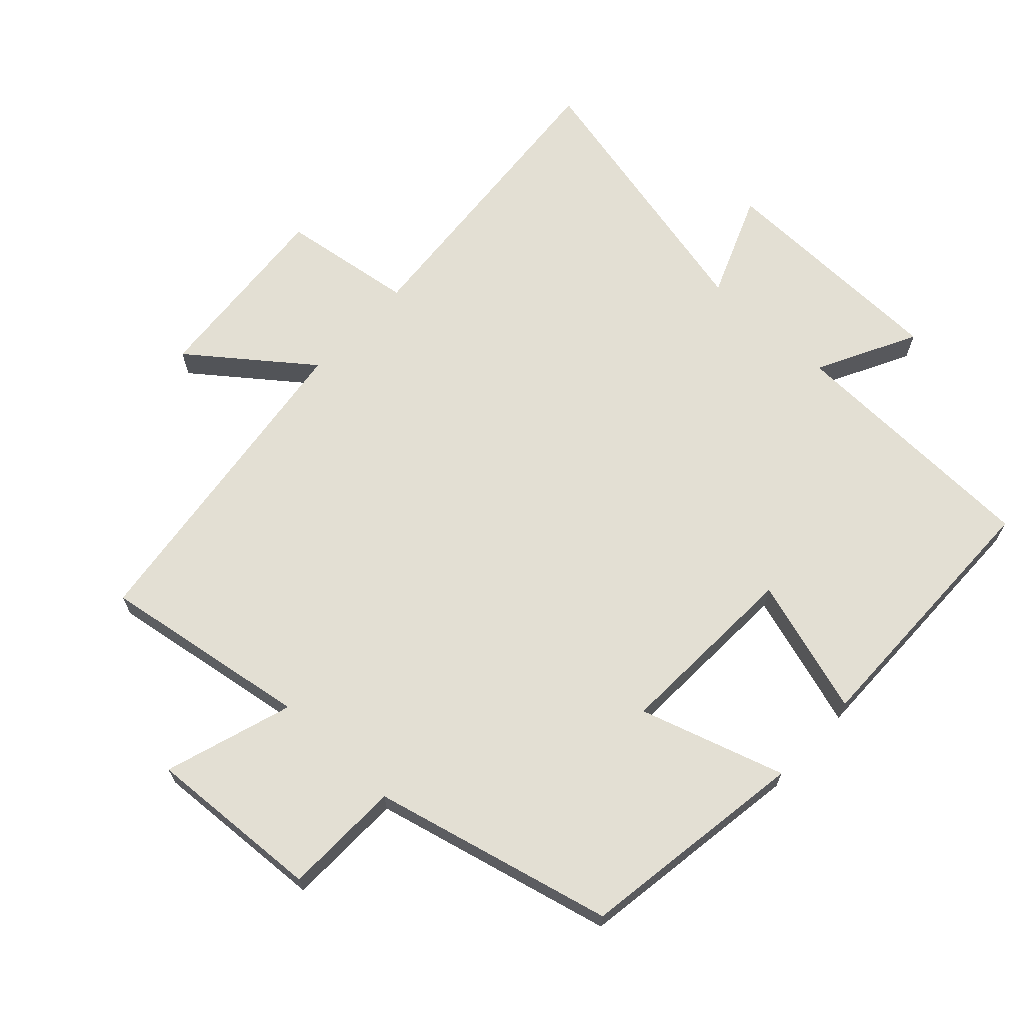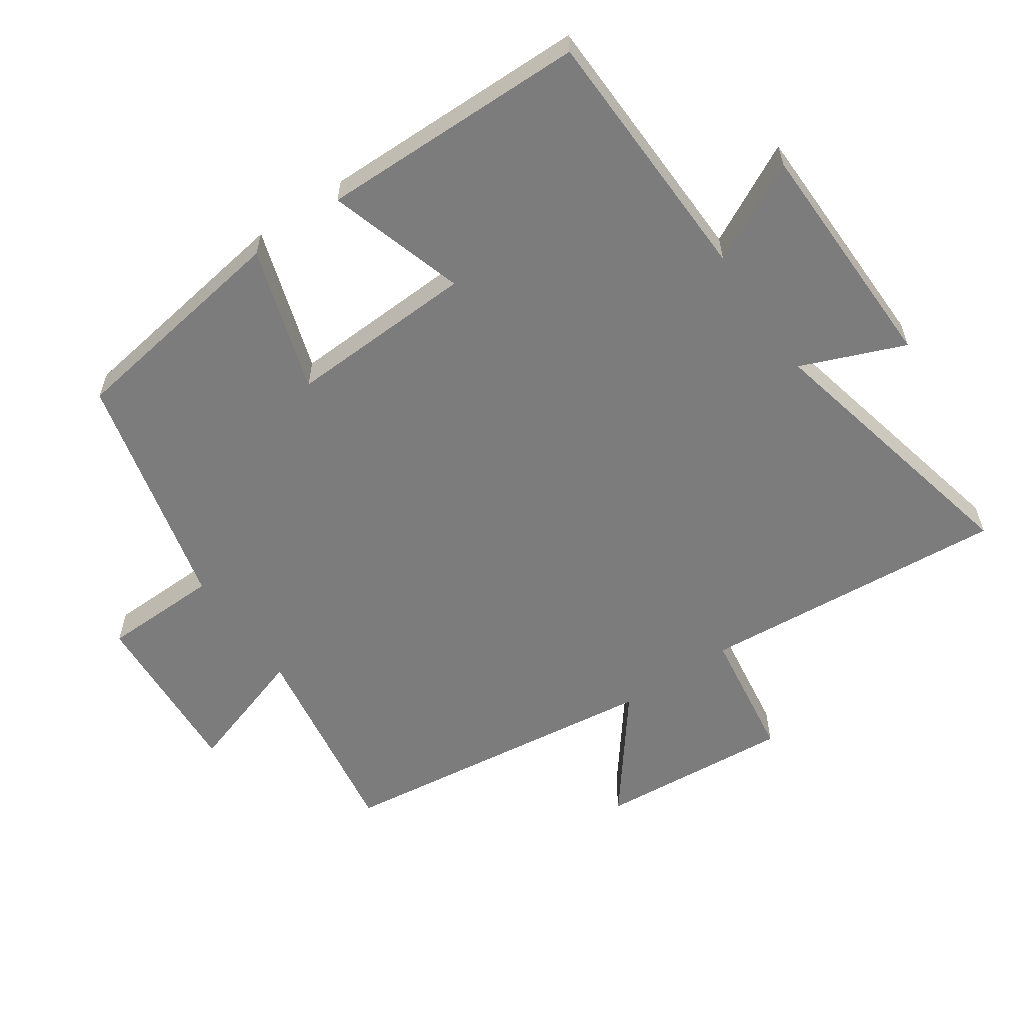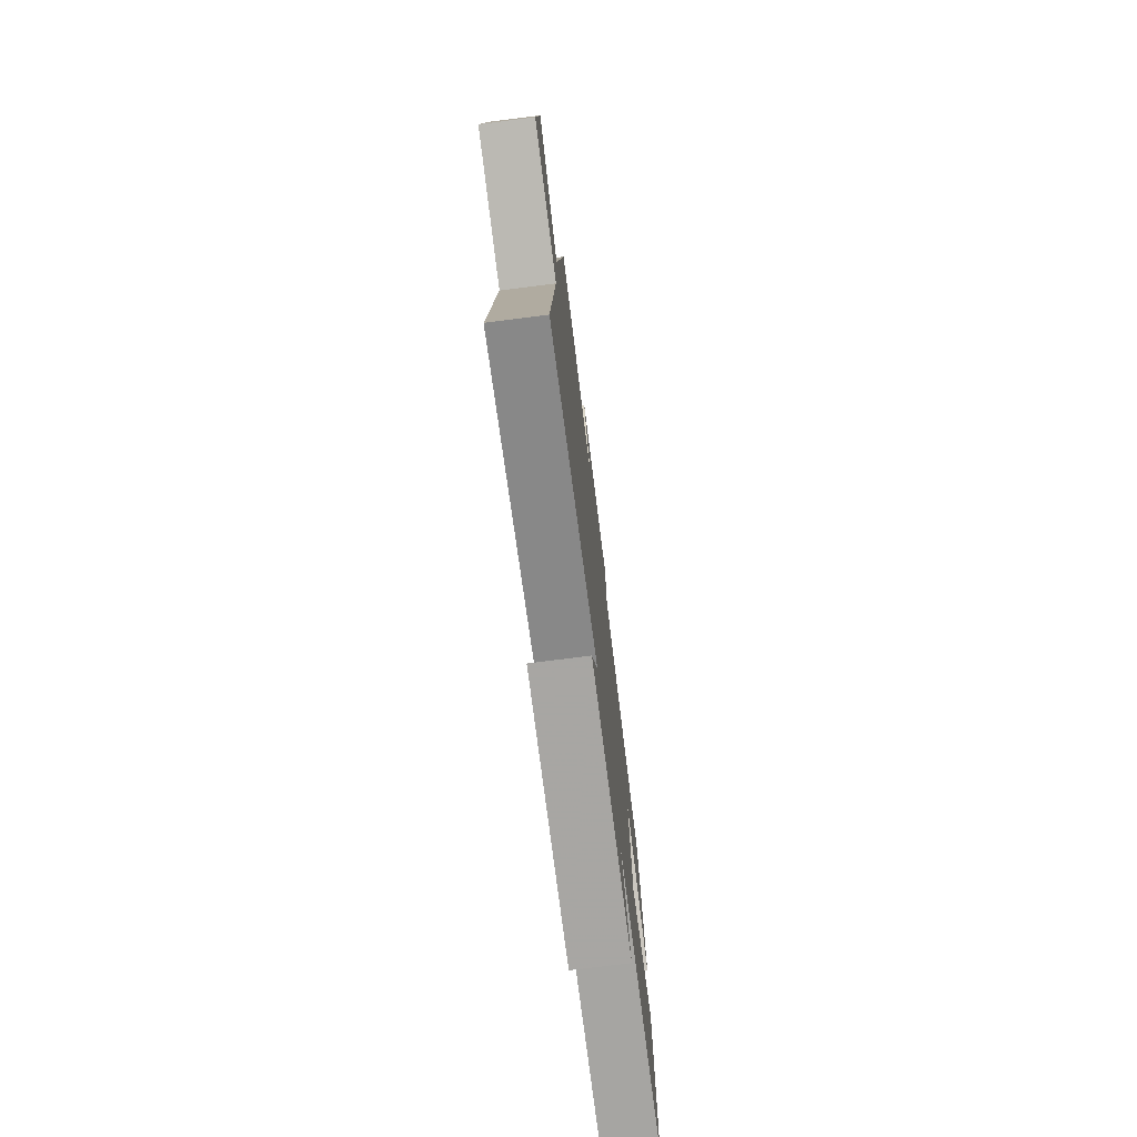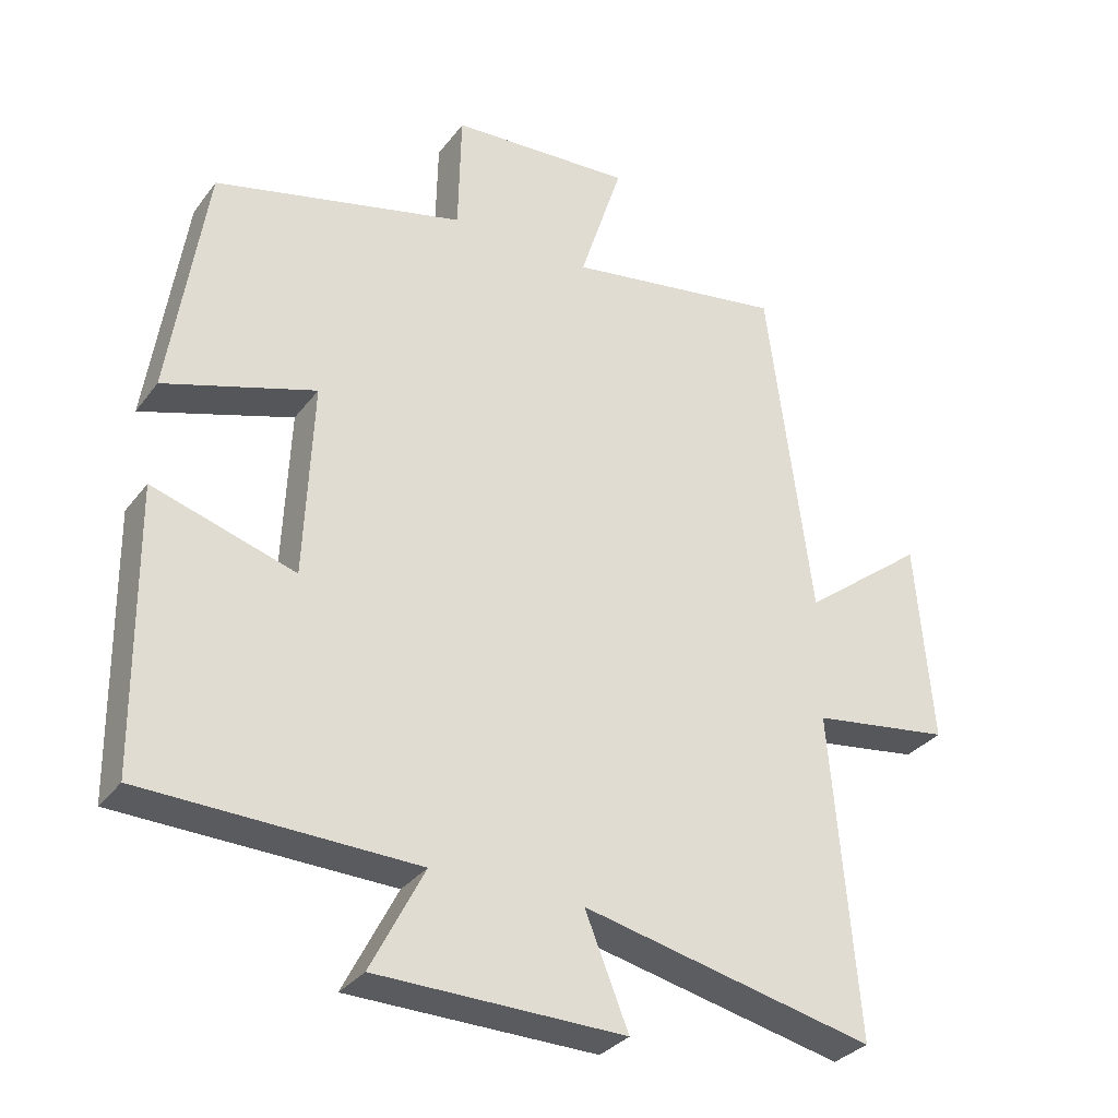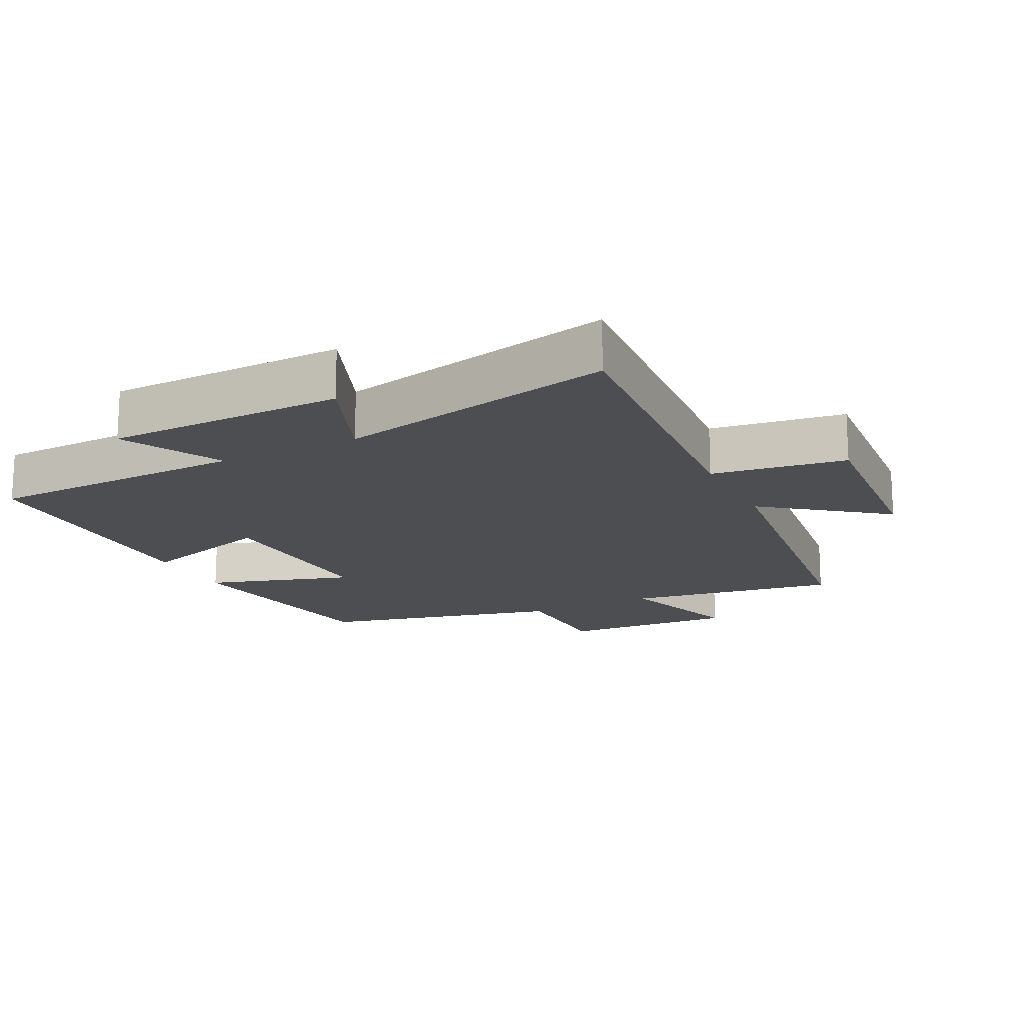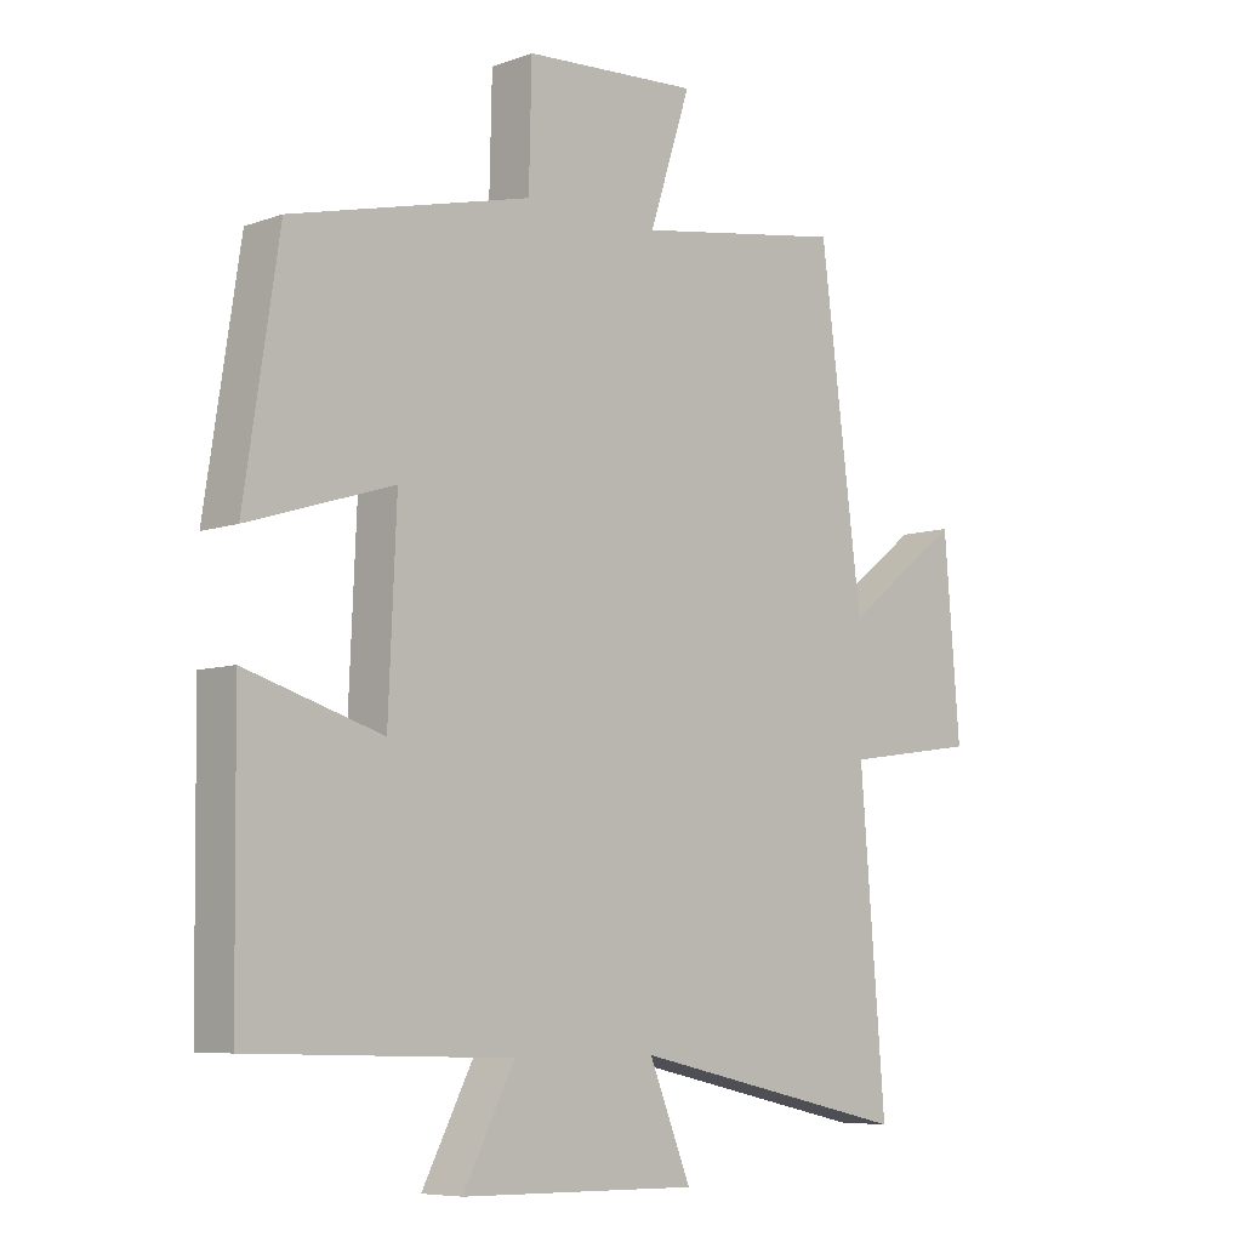
<metadata>
{"format":"obj","ext":"obj","renderer":"f3d","projection":"perspective","resolution":1024,"background":"white","views":[{"elev":67.1,"azim":43.0,"up":"+Y"},{"elev":-58.8,"azim":124.5,"up":"+Y"},{"elev":-75.2,"azim":-82.8,"up":"+Z"},{"elev":-32.1,"azim":149.3,"up":"+Z"},{"elev":-16.7,"azim":-153.3,"up":"+Y"},{"elev":-7.3,"azim":135.5,"up":"+Z"}]}
</metadata>
<code>
v 0.448 0.07 0.411
v 0.5 0.07 0.065
v 0.282 0.07 0.134
v 0.294 0.07 -0.148
v 0.5 0.07 -0.085
v 0.495 0.07 -0.489
v 0.102 0.07 -0.5
v 0.179 0.07 -0.65
v -0.179 0.07 -0.656
v -0.116 0.07 -0.5
v -0.538 0.07 -0.594
v -0.5 0.07 -0.129
v -0.701 0.07 -0.1
v -0.677 0.07 0.192
v -0.5 0.07 0.055
v -0.436 0.07 0.55
v -0.12 0.07 0.5
v -0.182 0.07 0.693
v 0.082 0.07 0.677
v 0.086 0.07 0.5
v 0.448 0 0.411
v 0.5 0 0.065
v 0.282 0 0.134
v 0.294 0 -0.148
v 0.5 0 -0.085
v 0.495 0 -0.489
v 0.102 0 -0.5
v 0.179 0 -0.65
v -0.179 0 -0.656
v -0.116 0 -0.5
v -0.538 0 -0.594
v -0.5 0 -0.129
v -0.701 0 -0.1
v -0.677 0 0.192
v -0.5 0 0.055
v -0.436 0 0.55
v -0.12 0 0.5
v -0.182 0 0.693
v 0.082 0 0.677
v 0.086 0 0.5
f 17 18 19 20
f 1 2 3
f 20 1 3
f 17 20 3
f 17 3 4
f 16 17 4
f 15 16 4
f 12 13 14 15
f 12 15 4
f 10 11 12 4
f 7 8 9 10
f 6 7 10
f 5 6 10
f 4 5 10
f 40 39 38 37
f 23 22 21
f 23 21 40
f 23 40 37
f 24 23 37
f 24 37 36
f 24 36 35
f 35 34 33 32
f 24 35 32
f 24 32 31 30
f 30 29 28 27
f 30 27 26
f 30 26 25
f 30 25 24
f 1 21 22 2
f 2 22 23 3
f 3 23 24 4
f 4 24 25 5
f 5 25 26 6
f 6 26 27 7
f 7 27 28 8
f 8 28 29 9
f 9 29 30 10
f 10 30 31 11
f 11 31 32 12
f 12 32 33 13
f 13 33 34 14
f 14 34 35 15
f 15 35 36 16
f 16 36 37 17
f 17 37 38 18
f 18 38 39 19
f 19 39 40 20
f 20 40 21 1

</code>
